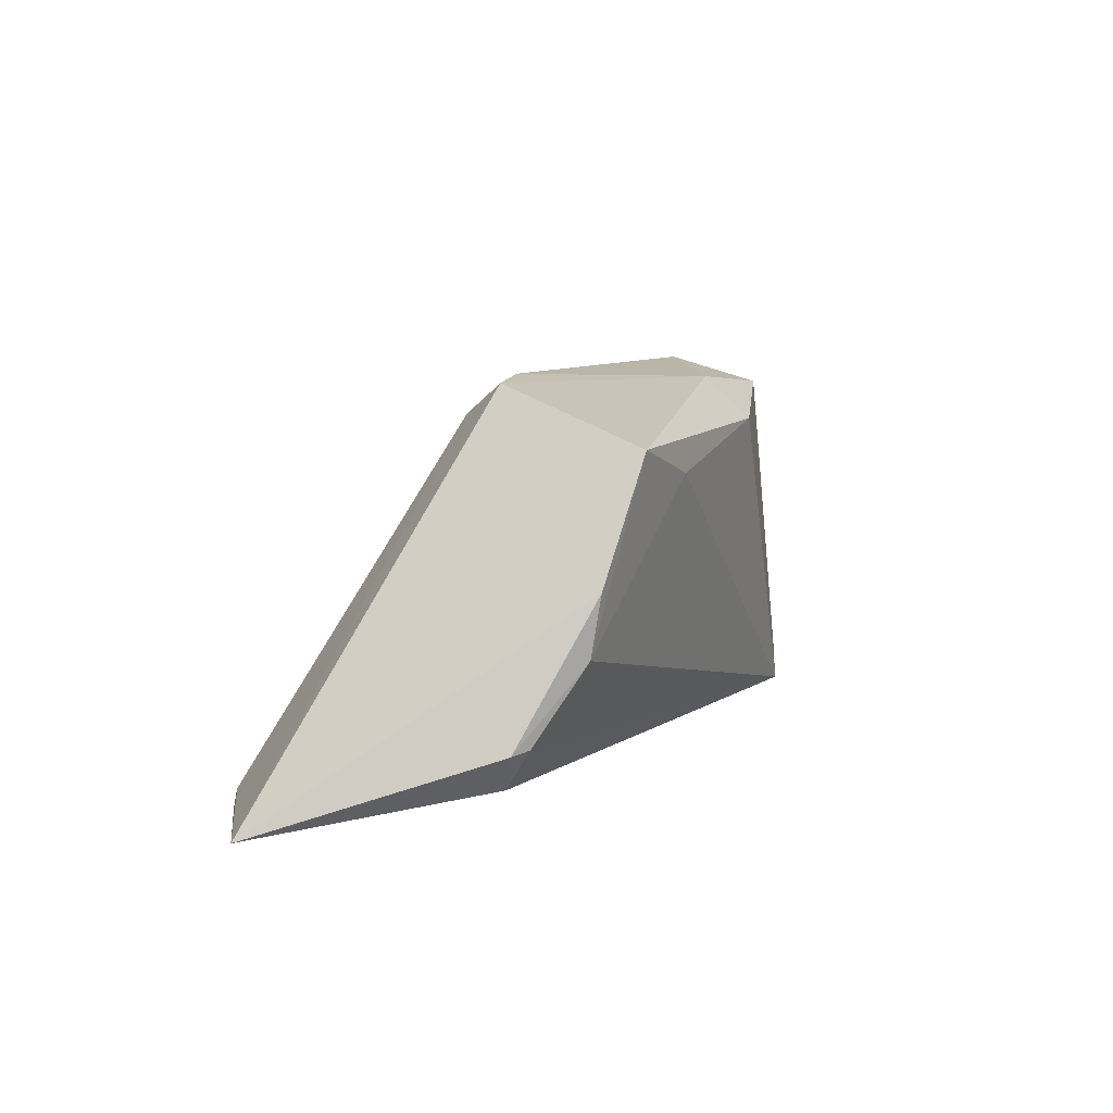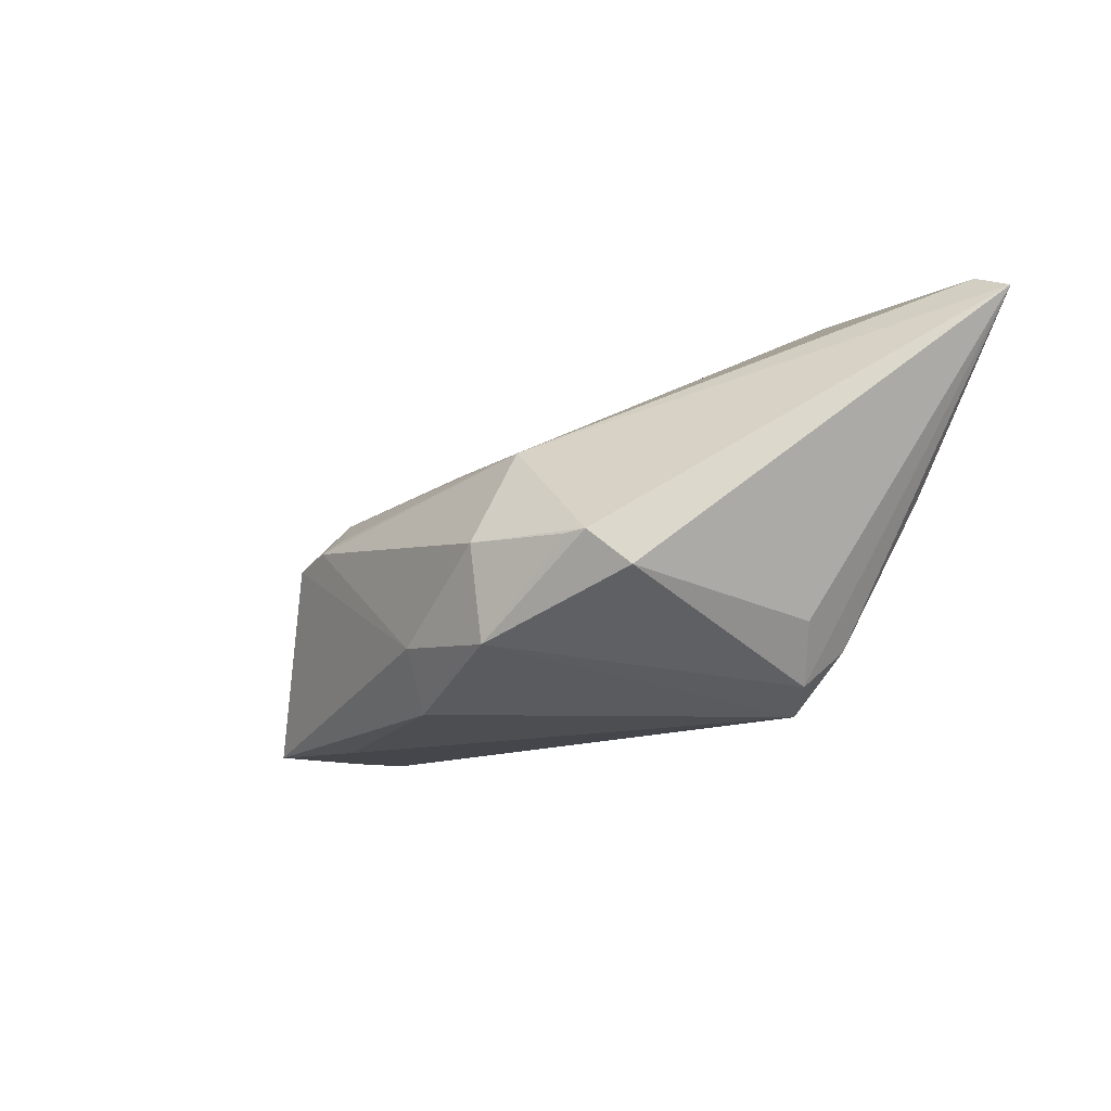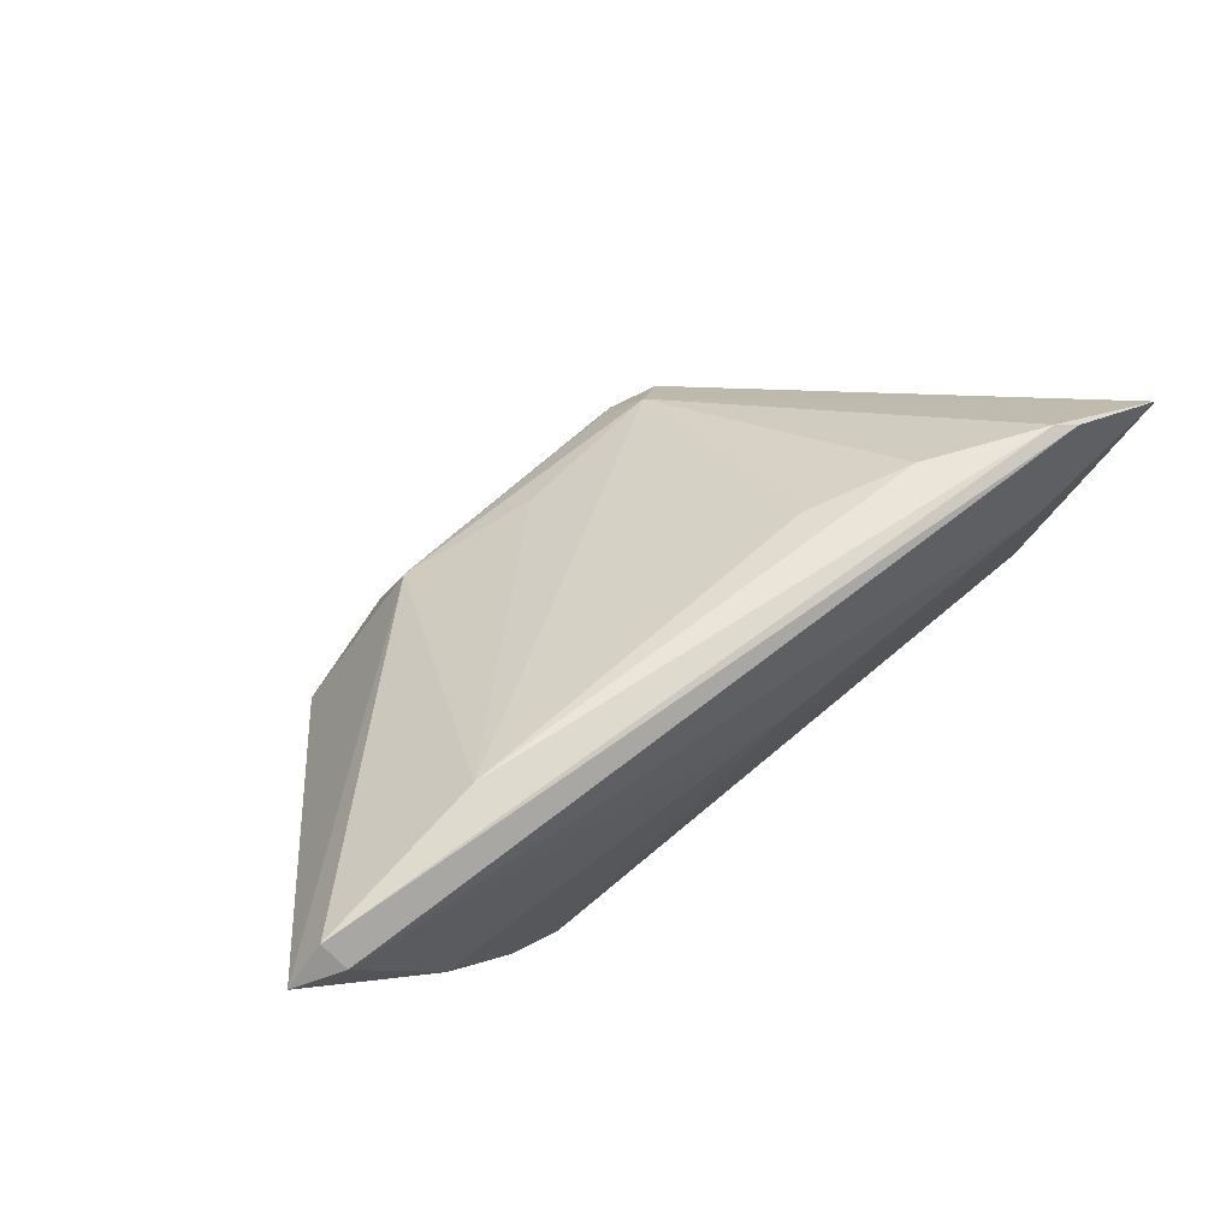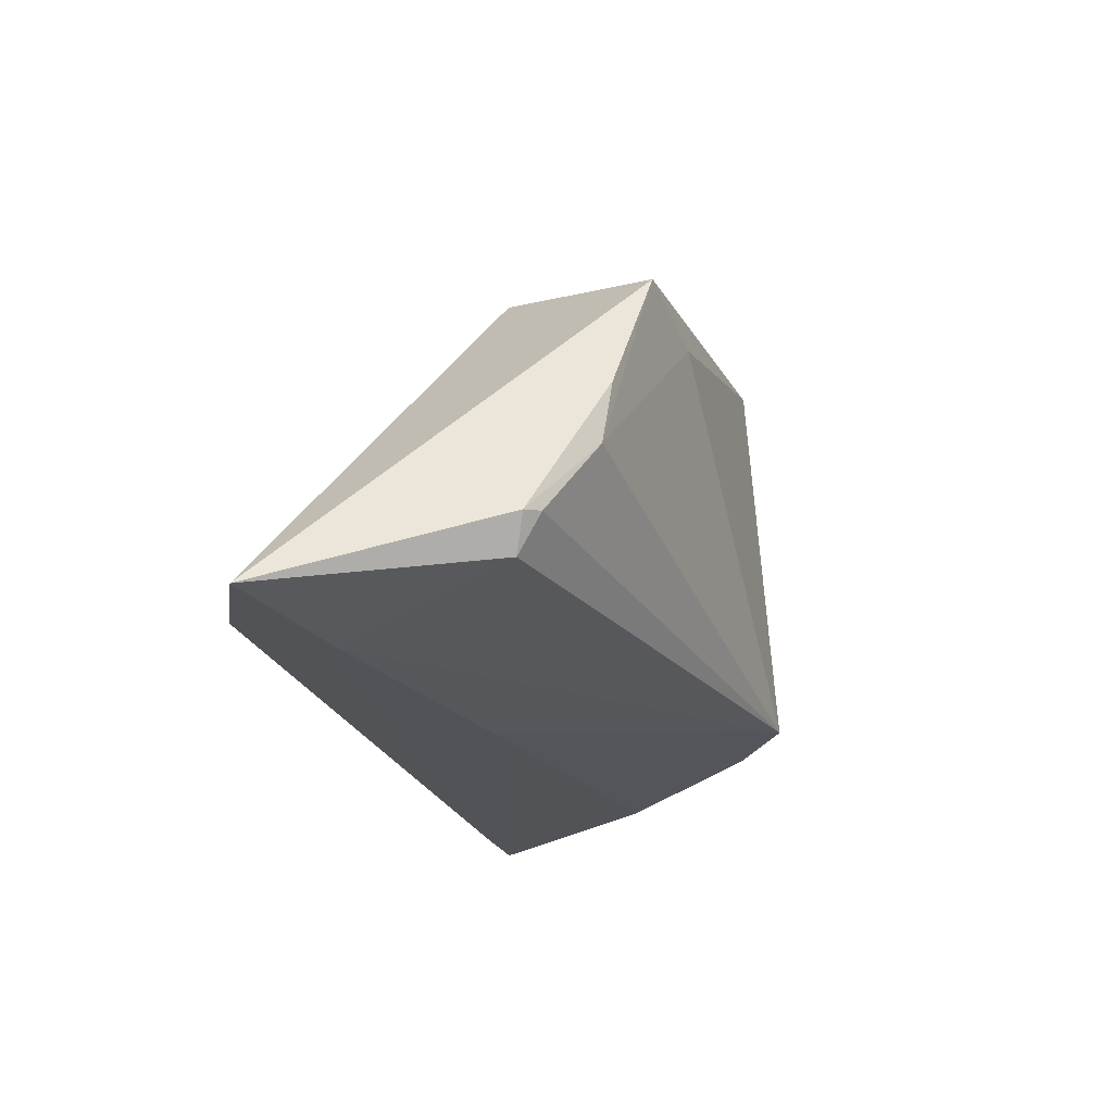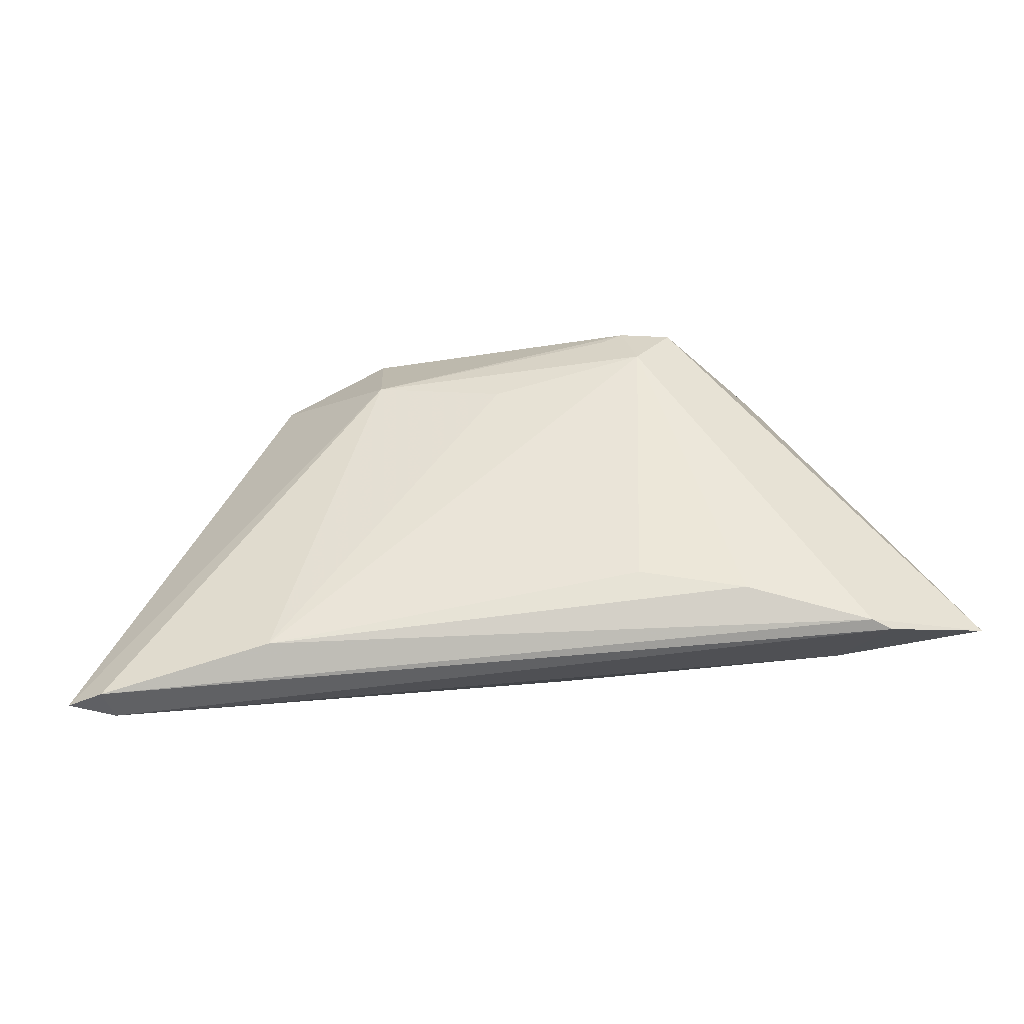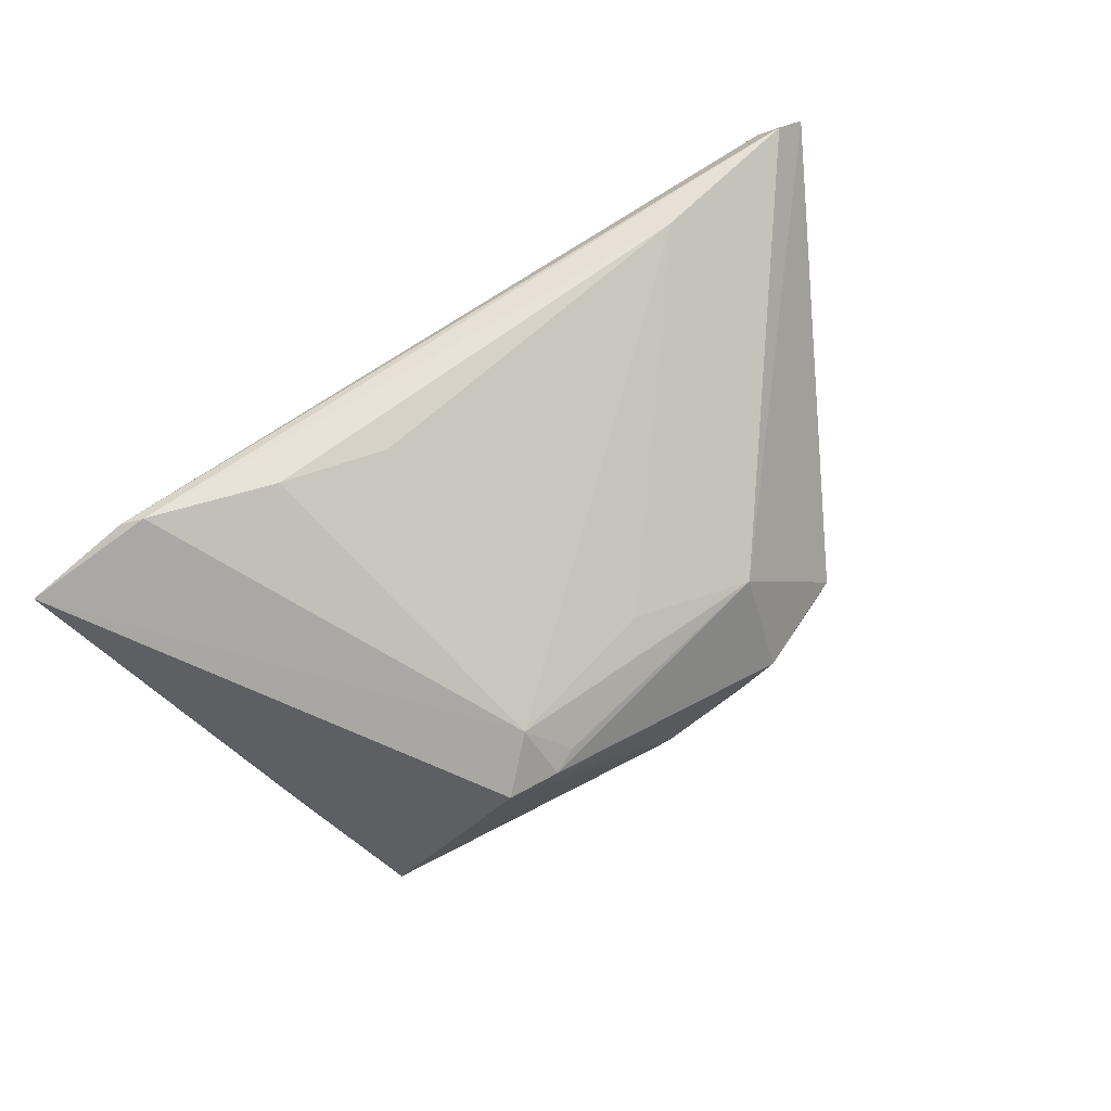
<metadata>
{"format":"obj","ext":"obj","renderer":"f3d","projection":"perspective","resolution":1024,"background":"white","views":[{"elev":7.2,"azim":-74.1,"up":"+Z"},{"elev":-24.4,"azim":52.4,"up":"+Y"},{"elev":59.2,"azim":142.1,"up":"+Y"},{"elev":-22.3,"azim":-75.7,"up":"+Z"},{"elev":79.9,"azim":174.9,"up":"+Y"},{"elev":62.3,"azim":-37.0,"up":"+Y"}]}
</metadata>
<code>
v 0.04354 -0.00141 -0.0247
v 0.03031 -0.01414 0.02206
v 0.03619 -0.0187 -0.01171
v 0.001485 -0.02026 0.02474
v -0.01571 0.001047 0.02439
v -0.04557 -0.01699 -0.005853
v 0.03261 -0.01942 -0.02104
v -0.05216 -0.009506 -0.01607
v -0.02977 0.02684 -0.01759
v 0.05687 0.0253 -0.0241
v -0.03995 -0.02209 0.01785
v -0.06189 0.02035 -0.02564
v 0.033 -0.01415 0.021
v -0.04281 0.01507 -0.02681
v 0.01781 0.002212 0.01981
v -0.005019 0.007057 -0.02631
v 0.0179 -0.01219 0.02681
v -0.04594 0.02684 -0.02343
v 0.03517 -0.01807 0.01573
v 0.016 -0.02399 0.02356
v -0.0495 -0.008081 -0.02055
v -0.02581 -0.0001667 0.02466
v 0.000644 0.006738 0.01649
v -0.04862 0.02604 -0.02488
v 0.0341 0.02684 -0.01952
v -0.002151 -0.02684 0.01947
v -0.01891 -0.000132 0.02557
v 0.0306 -0.02477 -0.0158
v -0.02036 0.006017 0.0205
v -0.01584 0.02553 -0.01413
v -0.04542 -0.01828 0.002011
v 0.06189 0.02225 -0.02493
v 0.05572 0.02197 -0.02681
v -0.05018 -0.0112 -0.0156
v -0.02752 -0.02397 0.01425
v 0.02456 -0.02616 -0.01973
f 12 11 22
f 22 29 12
f 27 29 22
f 35 36 26
f 26 11 35
f 33 10 32
f 12 29 18
f 18 29 9
f 25 18 9
f 10 18 25
f 26 36 20
f 23 25 29
f 13 20 19
f 32 13 19
f 19 3 32
f 36 35 6
f 6 35 11
f 14 16 36
f 36 21 14
f 14 33 16
f 14 21 12
f 36 16 1
f 16 33 1
f 1 33 32
f 12 18 24
f 24 14 12
f 33 14 24
f 10 33 24
f 24 18 10
f 9 29 30
f 30 25 9
f 29 25 30
f 13 17 2
f 2 20 13
f 17 20 2
f 4 11 26
f 26 20 4
f 4 20 17
f 4 17 27
f 27 22 4
f 4 22 11
f 28 20 36
f 28 19 20
f 3 19 28
f 32 3 28
f 5 29 27
f 15 17 13
f 10 25 15
f 25 23 15
f 15 13 32
f 32 10 15
f 27 17 15
f 15 5 27
f 15 23 29
f 29 5 15
f 34 21 36
f 36 6 34
f 36 1 7
f 7 28 36
f 7 1 32
f 32 28 7
f 31 6 11
f 31 11 12
f 8 34 6
f 6 31 8
f 8 31 12
f 12 21 8
f 21 34 8

</code>
